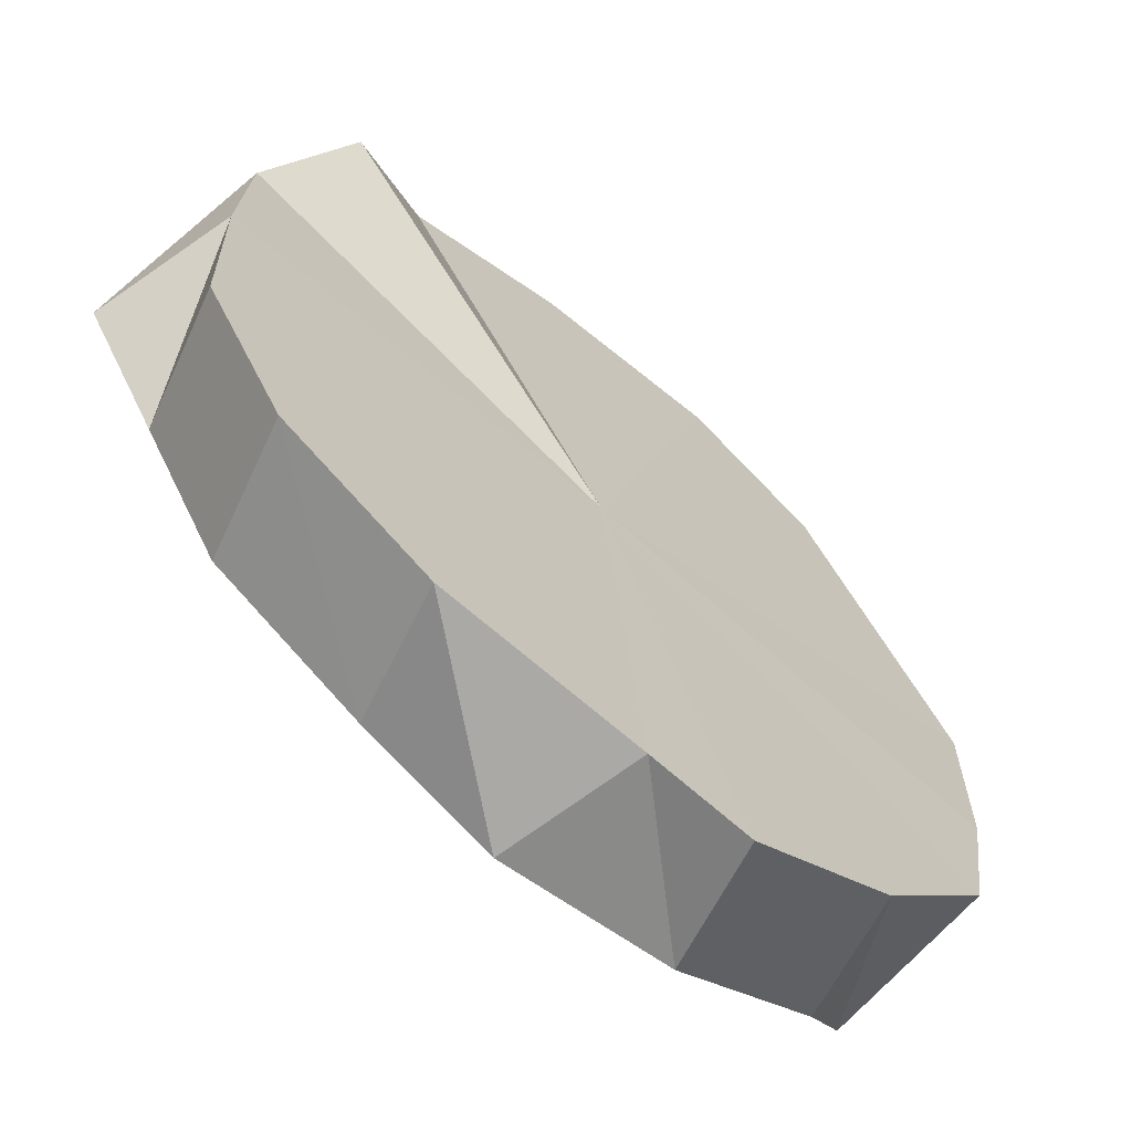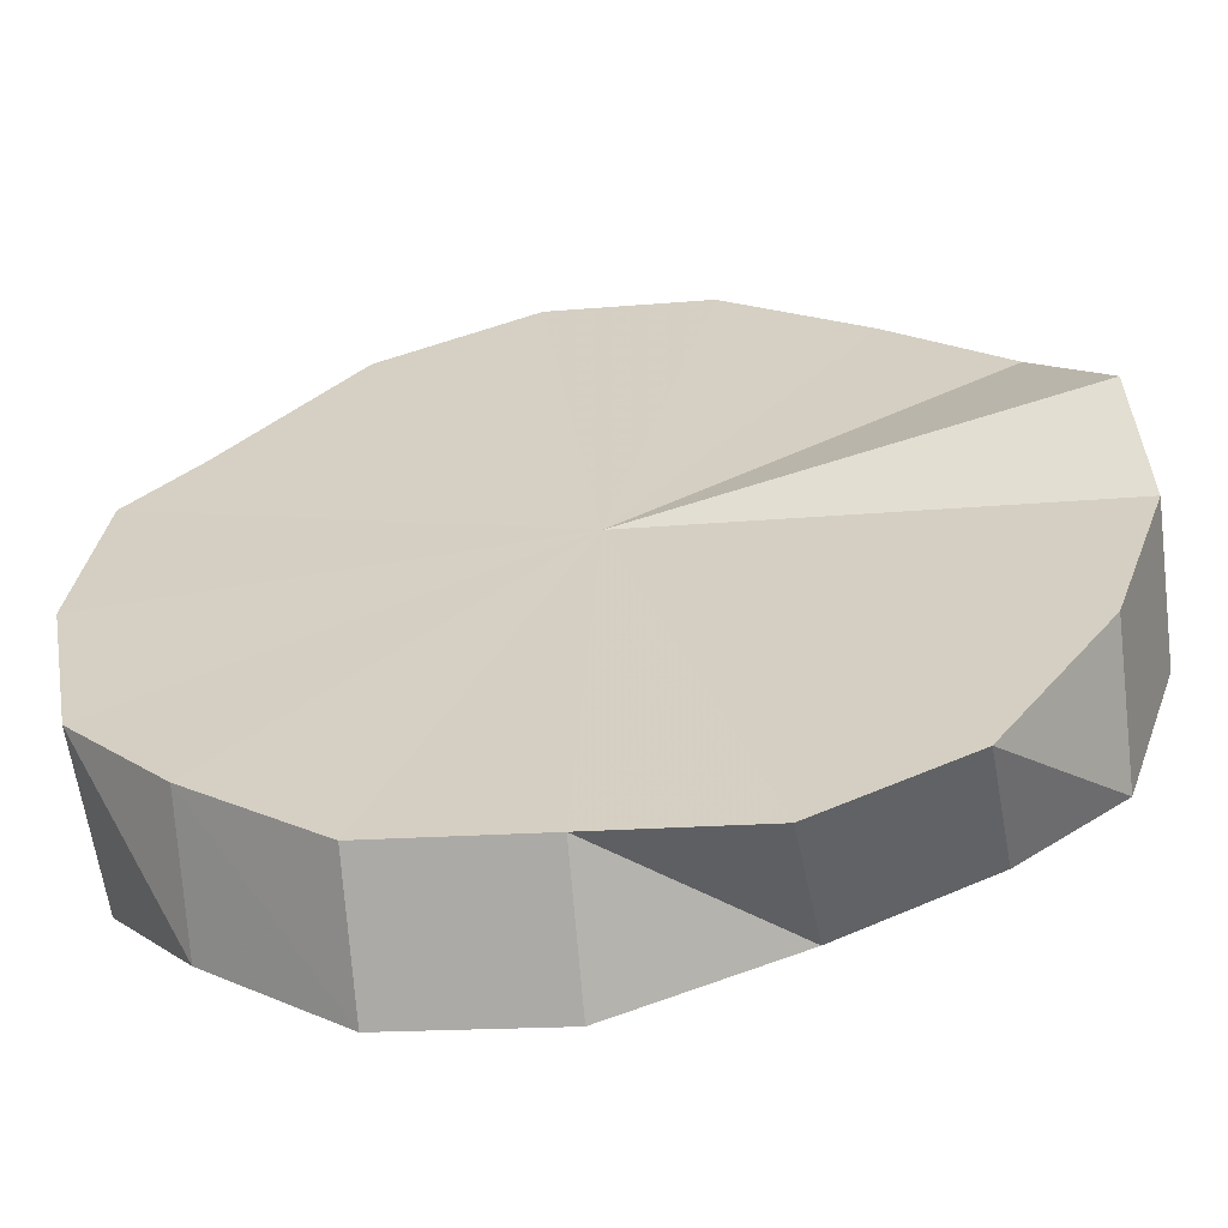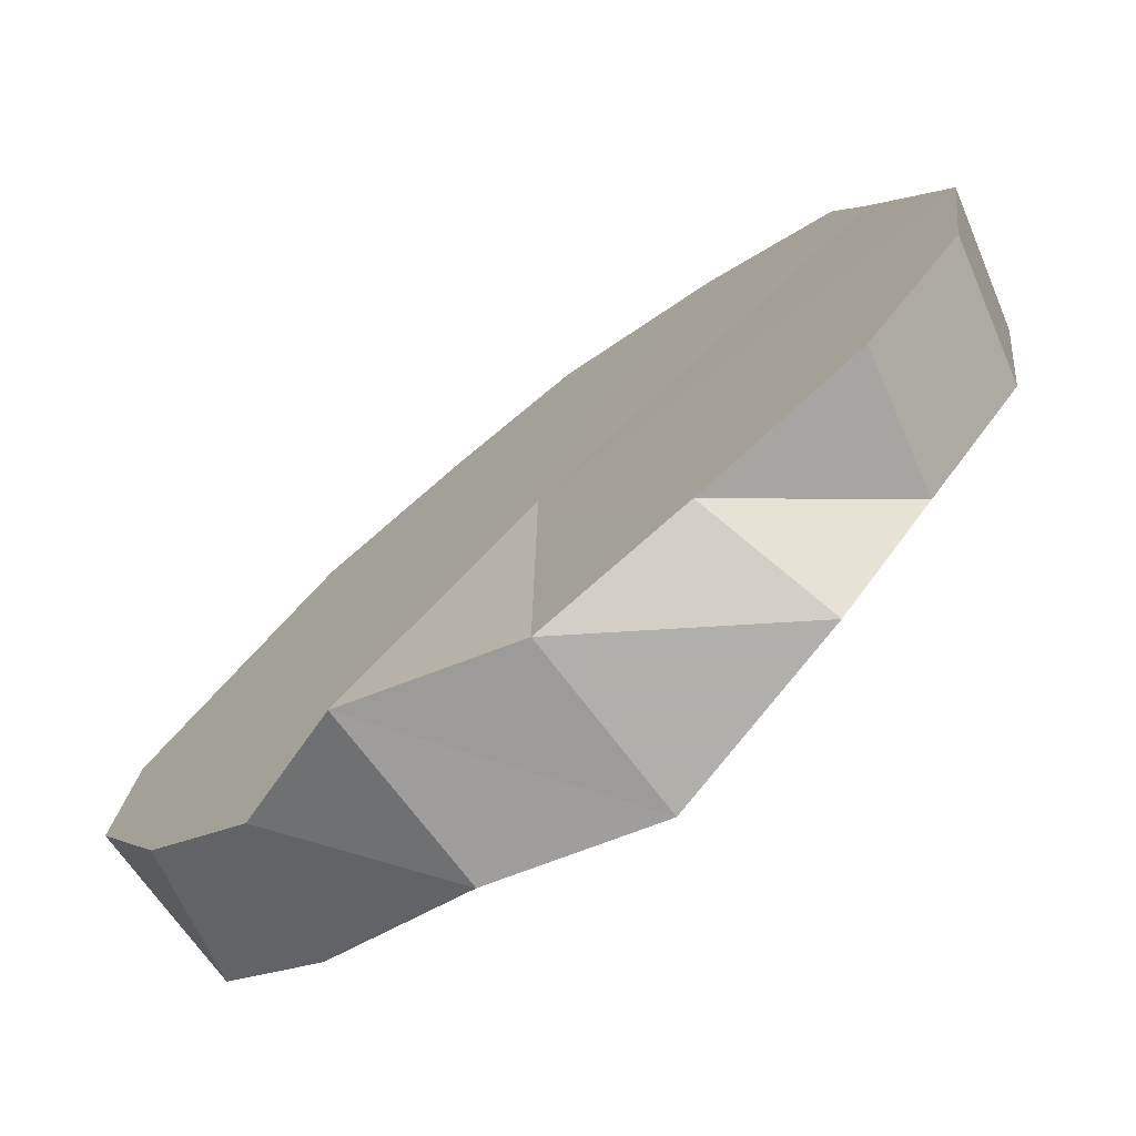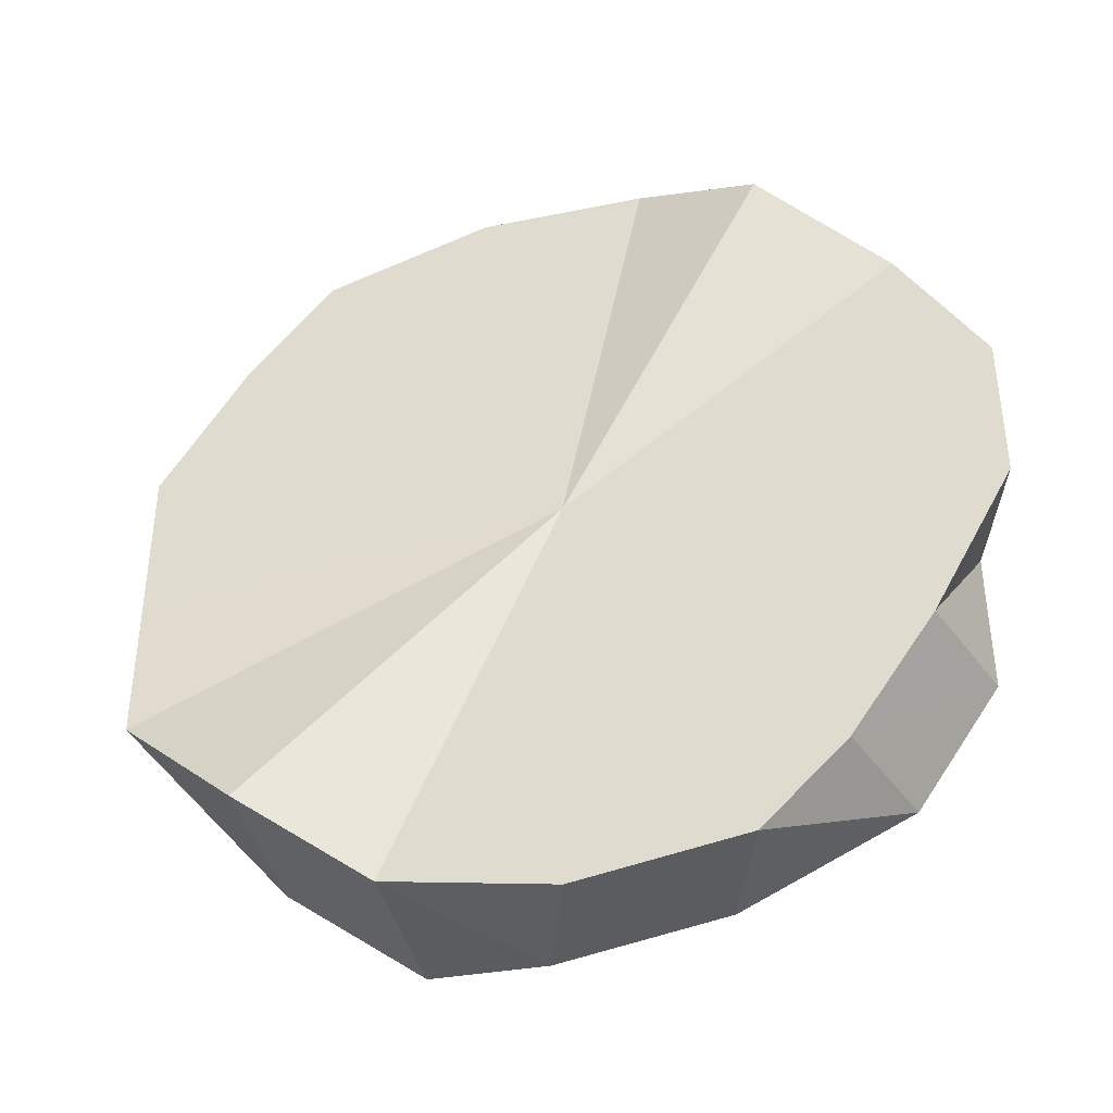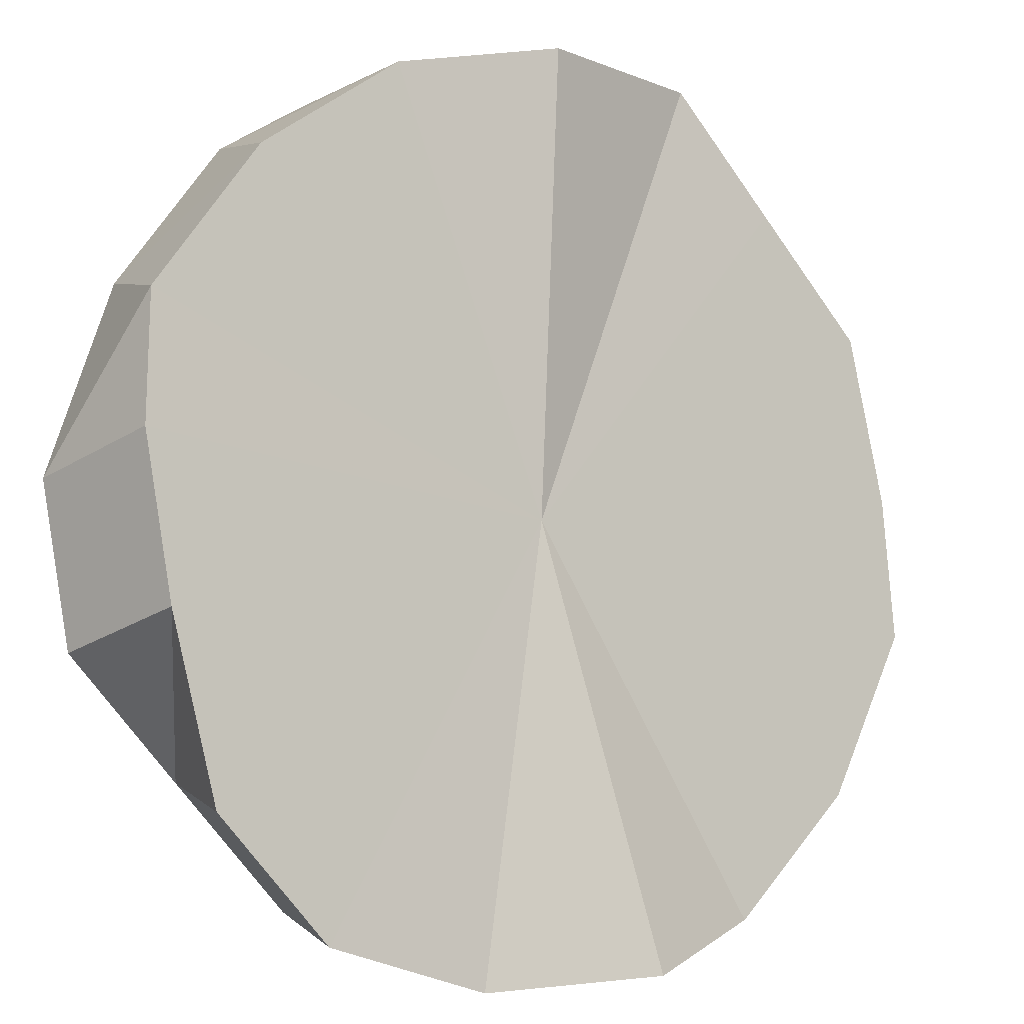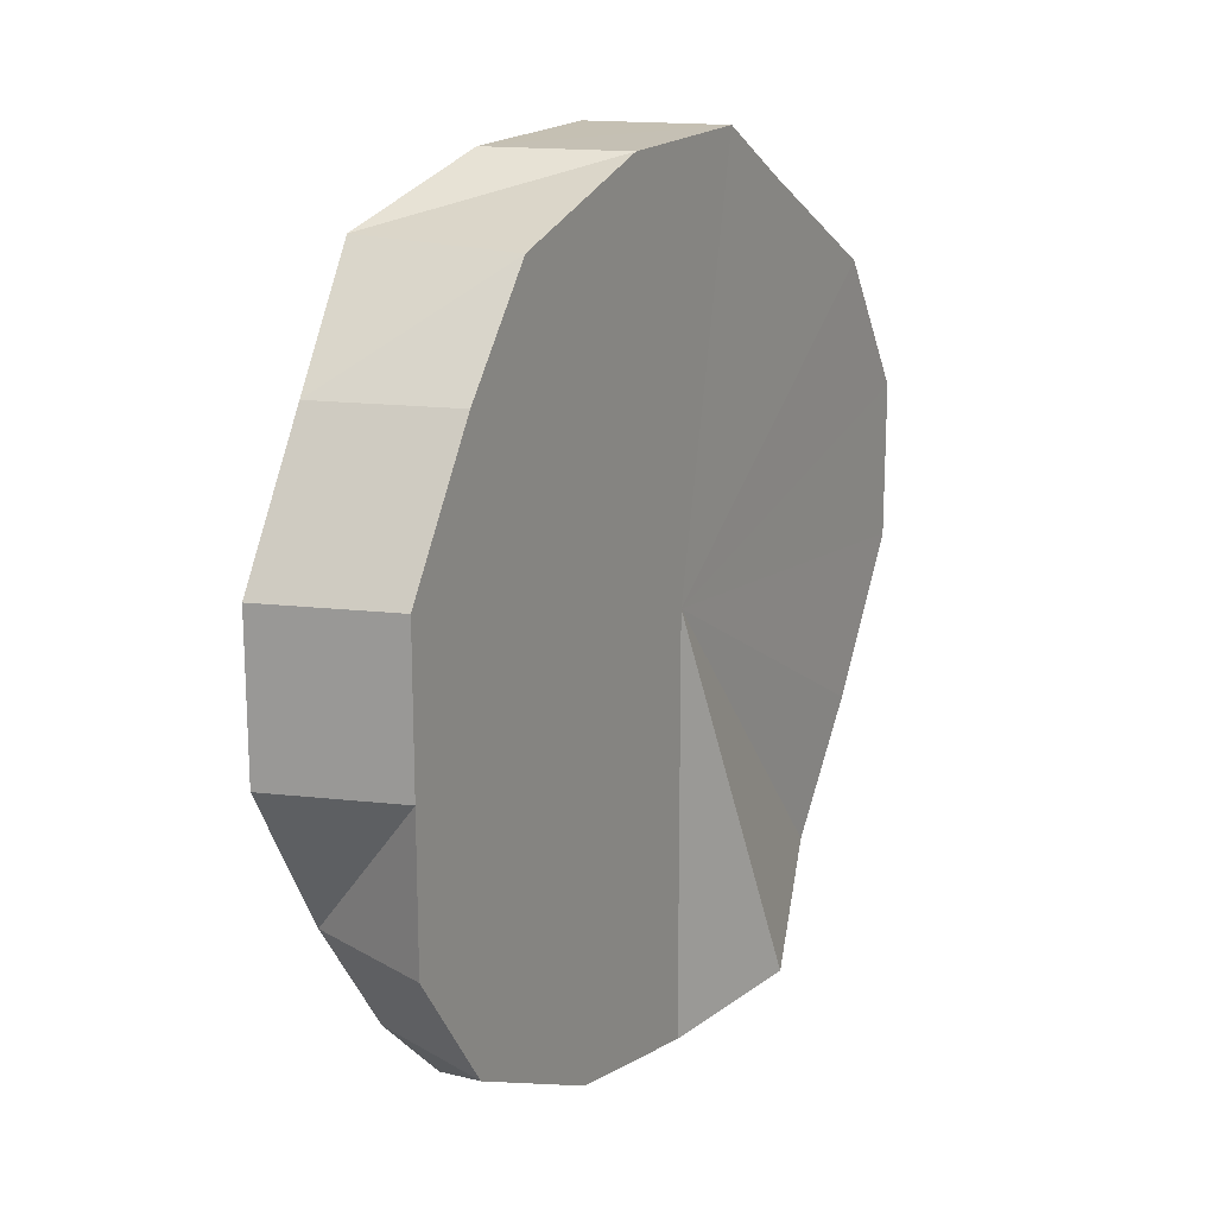
<metadata>
{"format":"obj","ext":"obj","renderer":"f3d","projection":"perspective","resolution":1024,"background":"white","views":[{"elev":44.5,"azim":-22.8,"up":"+Y"},{"elev":-15.6,"azim":101.6,"up":"+Y"},{"elev":41.3,"azim":-150.1,"up":"+Y"},{"elev":-40.2,"azim":-31.4,"up":"+Z"},{"elev":-68.8,"azim":-145.1,"up":"+Y"},{"elev":18.2,"azim":75.3,"up":"+Z"}]}
</metadata>
<code>
o 13210
v 2253 1883 18.04
v 2253 1883 18.05
v 2253 1883 18.04
v 2253 1883 18.05
v 2253 1883 18.05
v 2253 1883 18.06
v 2253 1883 18.06
v 2253 1883 18.06
v 2253 1883 18.05
v 2253 1883 18.08
v 2253 1883 18.06
v 2253 1883 18.06
v 2253 1883 18.11
v 2253 1883 18.08
v 2253 1883 18.08
v 2253 1883 18.11
v 2253 1883 18.04
v 2253 1883 18.05
v 2253 1883 18.05
v 2253 1883 18.06
v 2253 1883 18.08
v 2253 1883 18.11
v 2253 1883 18.08
v 2253 1883 18.11
v 2253 1883 18.13
v 2253 1883 18.16
v 2253 1883 18.17
v 2253 1883 18.18
v 2253 1883 18.18
v 2253 1883 18.17
v 2253 1883 18.17
v 2253 1883 18.16
v 2253 1883 18.16
v 2253 1883 18.17
v 2253 1883 18.16
v 2253 1883 18.13
v 2253 1883 18.18
v 2253 1883 18.18
v 2253 1883 18.18
v 2253 1883 18.18
v 2253 1883 18.17
v 2253 1883 18.17
v 2253 1883 18.13
v 2253 1883 18.13
v 2253 1883 18.11
v 2253 1883 18.11
v 2253 1883 18.11
v 2253 1883 18.08
v 2253 1883 18.04
v 2253 1883 18.05
v 2253 1883 18.05
v 2253 1883 18.05
v 2253 1883 18.04
v 2253 1883 18.06
v 2253 1883 18.05
v 2253 1883 18.08
v 2253 1883 18.06
v 2253 1883 18.11
v 2253 1883 18.08
v 2253 1883 18.08
v 2253 1883 18.11
v 2253 1883 18.11
v 2253 1883 18.08
v 2253 1883 18.06
v 2253 1883 18.05
v 2253 1883 18.04
v 2253 1883 18.05
v 2253 1883 18.06
v 2253 1883 18.08
v 2253 1883 18.11
v 2253 1883 18.13
v 2253 1883 18.16
v 2253 1883 18.17
v 2253 1883 18.18
v 2253 1883 18.18
v 2253 1883 18.17
v 2253 1883 18.13
v 2253 1883 18.11
v 2253 1883 18.11
v 2253 1883 18.08
v 2253 1883 18.11
v 2253 1883 18.13
v 2253 1883 18.16
v 2253 1883 18.13
v 2253 1883 18.16
v 2253 1883 18.17
v 2253 1883 18.16
v 2253 1883 18.17
v 2253 1883 18.18
v 2253 1883 18.18
v 2253 1883 18.18
v 2253 1883 18.18
v 2253 1883 18.17
v 2253 1883 18.17
f 1 2 3
f 4 1 5
f 6 4 7
f 2 8 9
f 8 10 11
f 9 12 11
f 10 13 14
f 11 15 14
f 16 9 11
f 16 11 14
f 16 17 18
f 16 19 17
f 16 20 19
f 16 21 20
f 16 22 21
f 16 23 24
f 16 24 25
f 16 25 26
f 16 26 27
f 16 27 28
f 16 28 29
f 16 29 30
f 16 31 32
f 31 33 32
f 34 35 31
f 35 36 32
f 37 34 38
f 39 37 40
f 41 39 42
f 16 32 43
f 32 44 43
f 16 43 45
f 43 46 45
f 36 47 43
f 47 48 45
f 49 50 51
f 52 53 49
f 54 55 52
f 56 57 54
f 58 59 56
f 59 57 60
f 61 57 59
f 61 62 63
f 61 63 64
f 61 64 65
f 61 65 66
f 61 66 67
f 61 67 68
f 61 69 70
f 61 70 71
f 61 71 72
f 61 72 73
f 61 73 74
f 61 74 75
f 61 75 76
f 61 77 78
f 78 77 79
f 80 78 81
f 81 77 82
f 61 83 77
f 77 83 84
f 82 83 85
f 61 86 83
f 83 86 87
f 85 86 88
f 88 89 90
f 90 91 92
f 92 93 94

</code>
